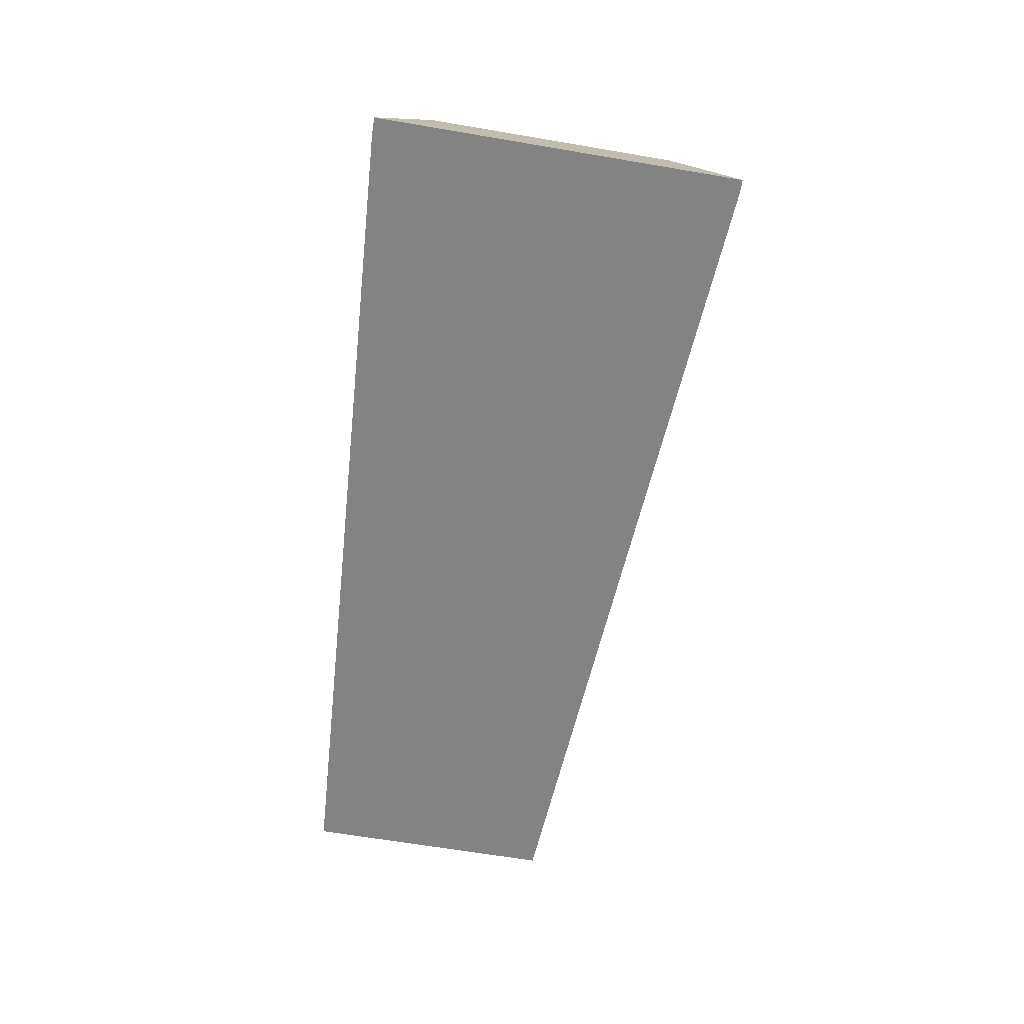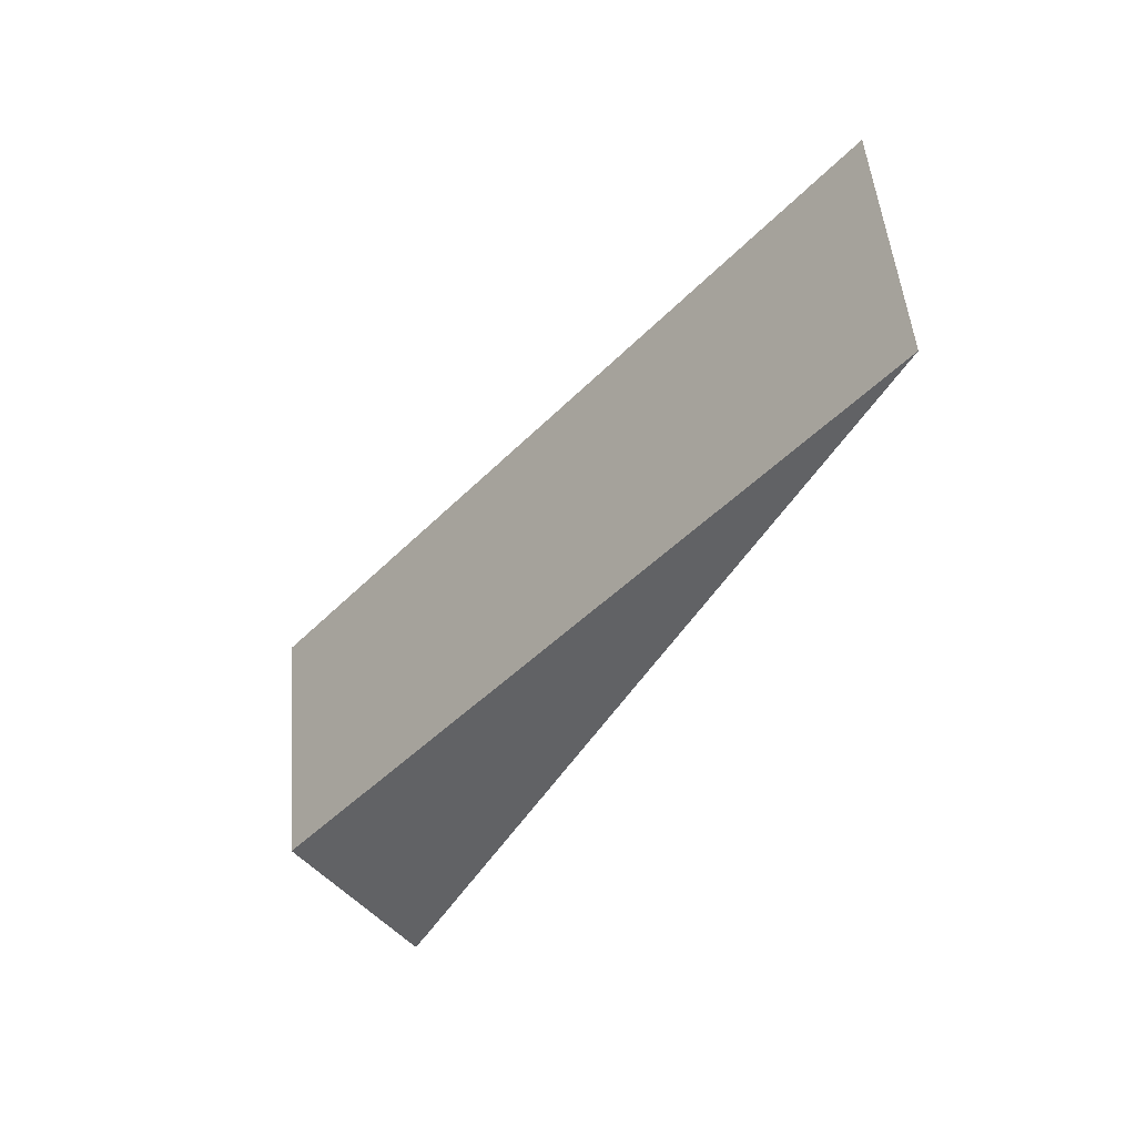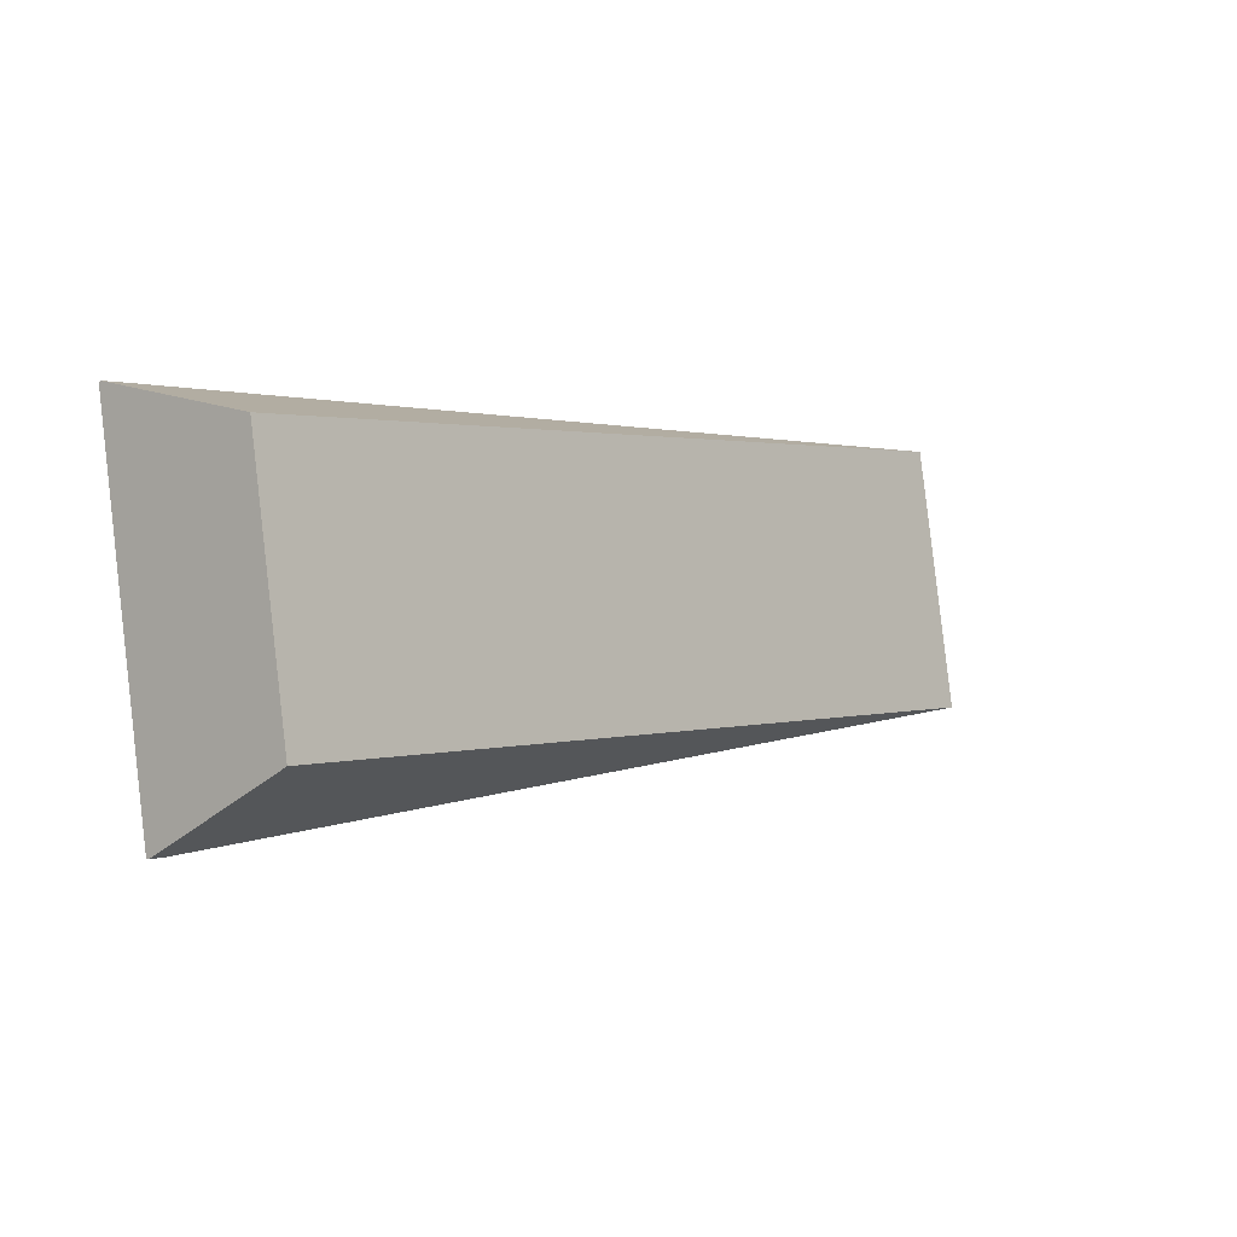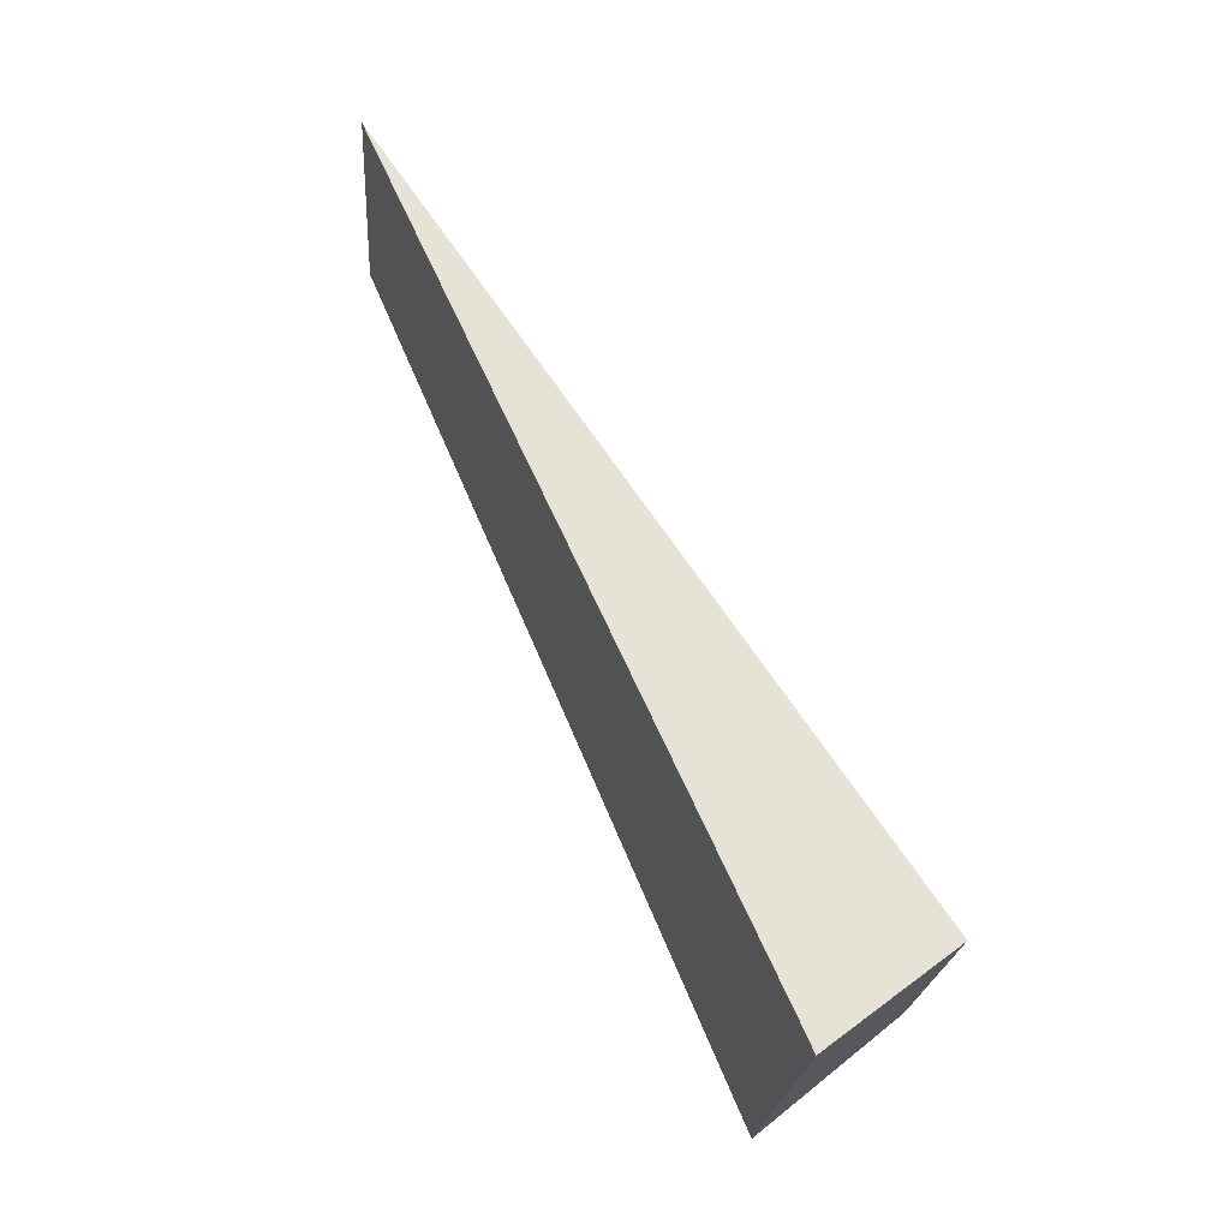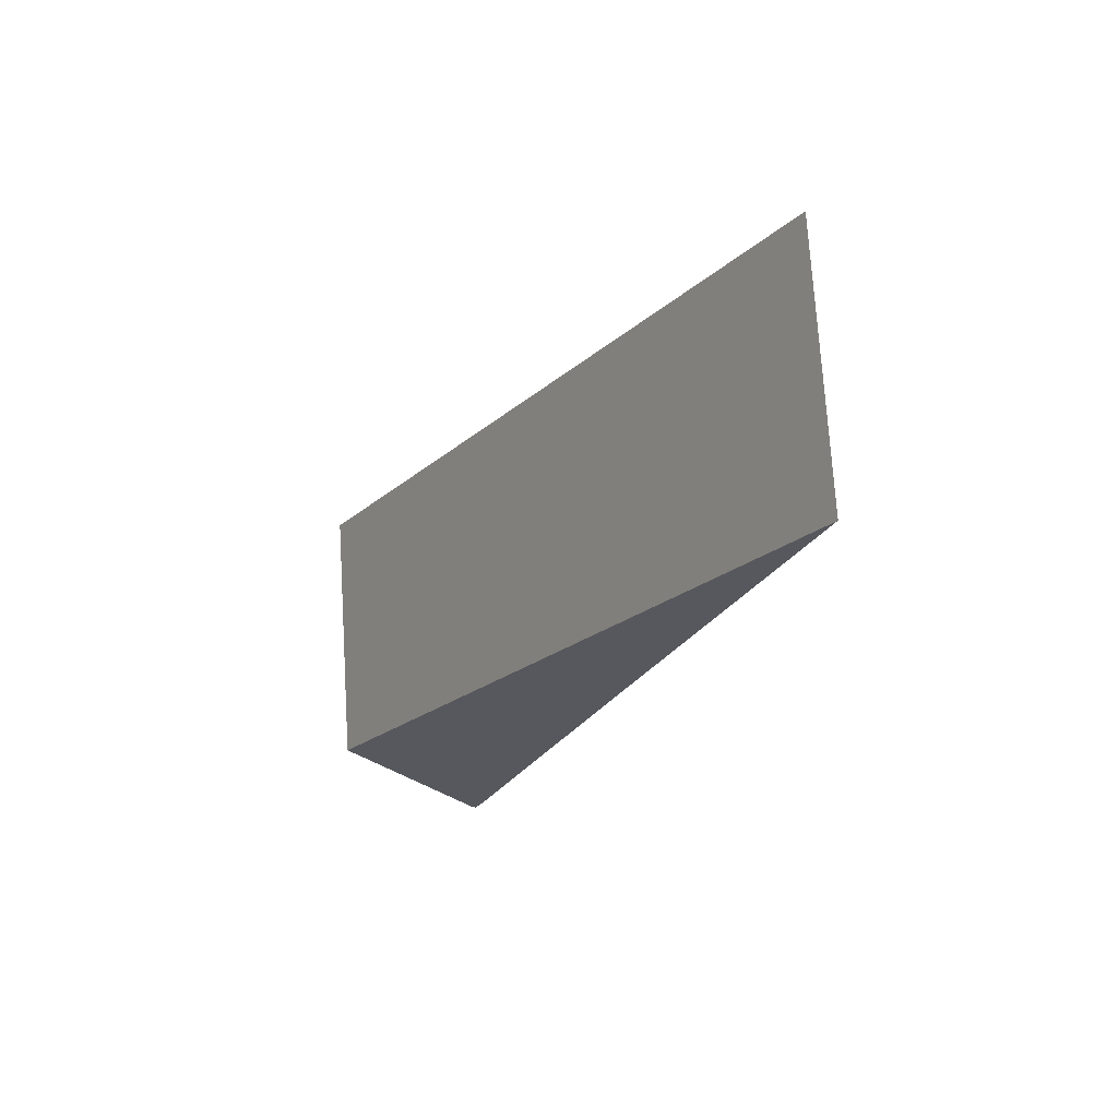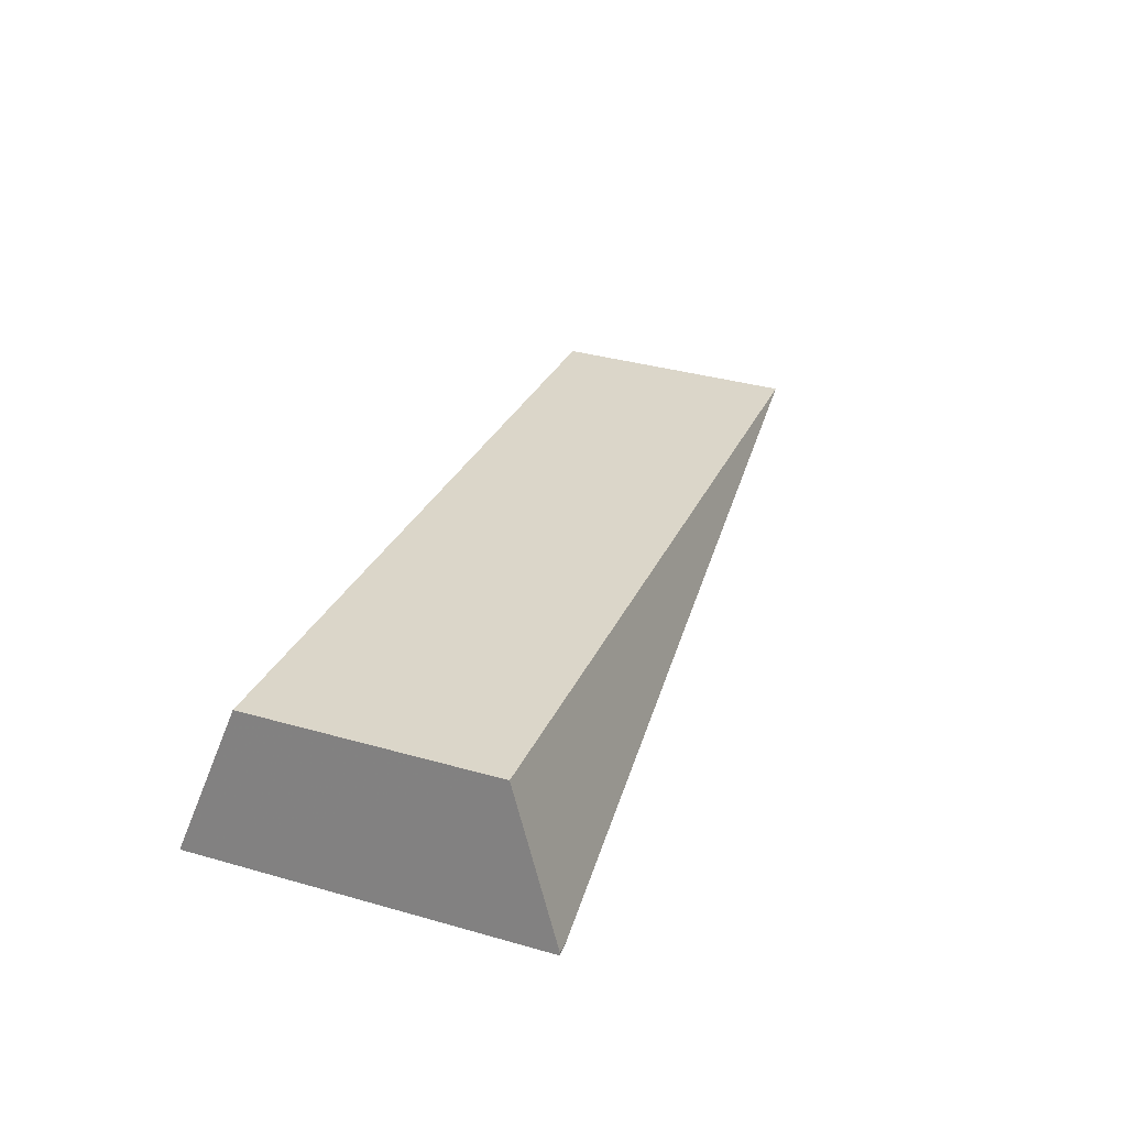
<metadata>
{"format":"obj","ext":"obj","renderer":"f3d","projection":"perspective","resolution":1024,"background":"white","views":[{"elev":-64.8,"azim":-91.0,"up":"+Z"},{"elev":-32.3,"azim":56.5,"up":"+Y"},{"elev":-10.0,"azim":-41.0,"up":"+Y"},{"elev":60.4,"azim":-117.8,"up":"+Y"},{"elev":-8.7,"azim":65.7,"up":"+Y"},{"elev":36.1,"azim":-60.9,"up":"+Z"}]}
</metadata>
<code>
v 4399 217.3 3872
v 4399 217.3 3871
v 4401 217.6 3871
v 4403 218 3871
v 4388 316.8 3871
v 4386 316.5 3871
v 4384 316.2 3871
v 4384 316.2 3872
v 4384 316.2 3871
v 4399 217.3 3871
v 4399 217.3 3872
v 4405 233.4 3914
v 4394 302.5 3914
v 4384 316.2 3872
v 4399 217.3 3871
v 4384 316.2 3871
v 4386 316.5 3871
v 4388 316.8 3871
v 4506 327.2 3879
v 4623 337.7 3886
v 4634 268.5 3886
v 4519 243.3 3879
v 4403 218 3871
v 4401 217.6 3871
v 4405 233.4 3914
v 4634 268.5 3886
v 4623 337.7 3886
v 4394 302.5 3914
v 4399 217.3 3872
v 4403 218 3871
v 4519 243.3 3879
v 4634 268.5 3886
v 4405 233.4 3914
v 4388 316.8 3871
v 4384 316.2 3872
v 4394 302.5 3914
v 4623 337.7 3886
v 4506 327.2 3879
g g617040_1
f 4 1 3
f 2 3 1
f 6 7 8
f 8 5 6
f 10 11 14
f 14 11 12
f 14 9 10
f 14 12 13
f 16 24 15
f 16 17 24
f 23 24 17
f 18 23 17
f 19 21 22
f 22 18 19
f 21 19 20
f 23 18 22
f 25 26 28
f 27 28 26
f 30 33 29
f 33 30 31
f 33 31 32
f 34 35 36
f 36 37 38
f 36 38 34

</code>
